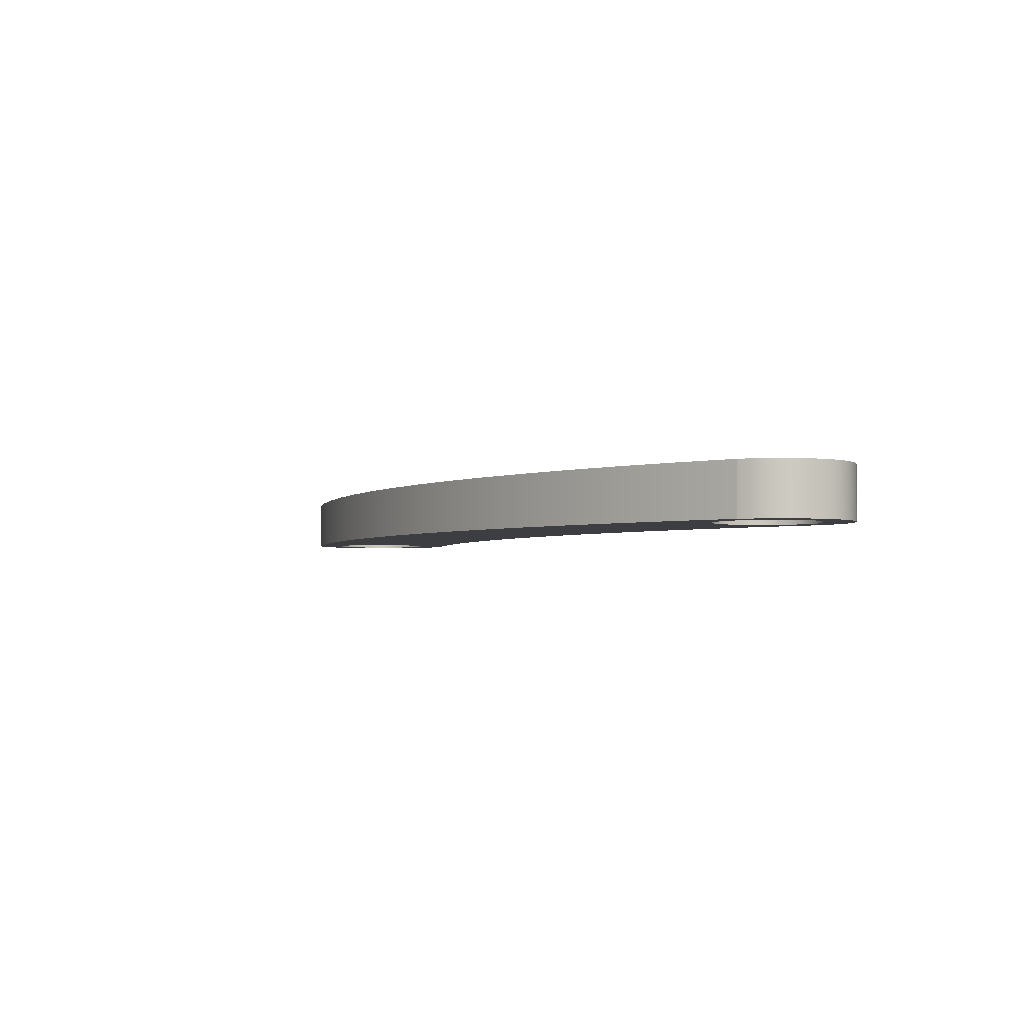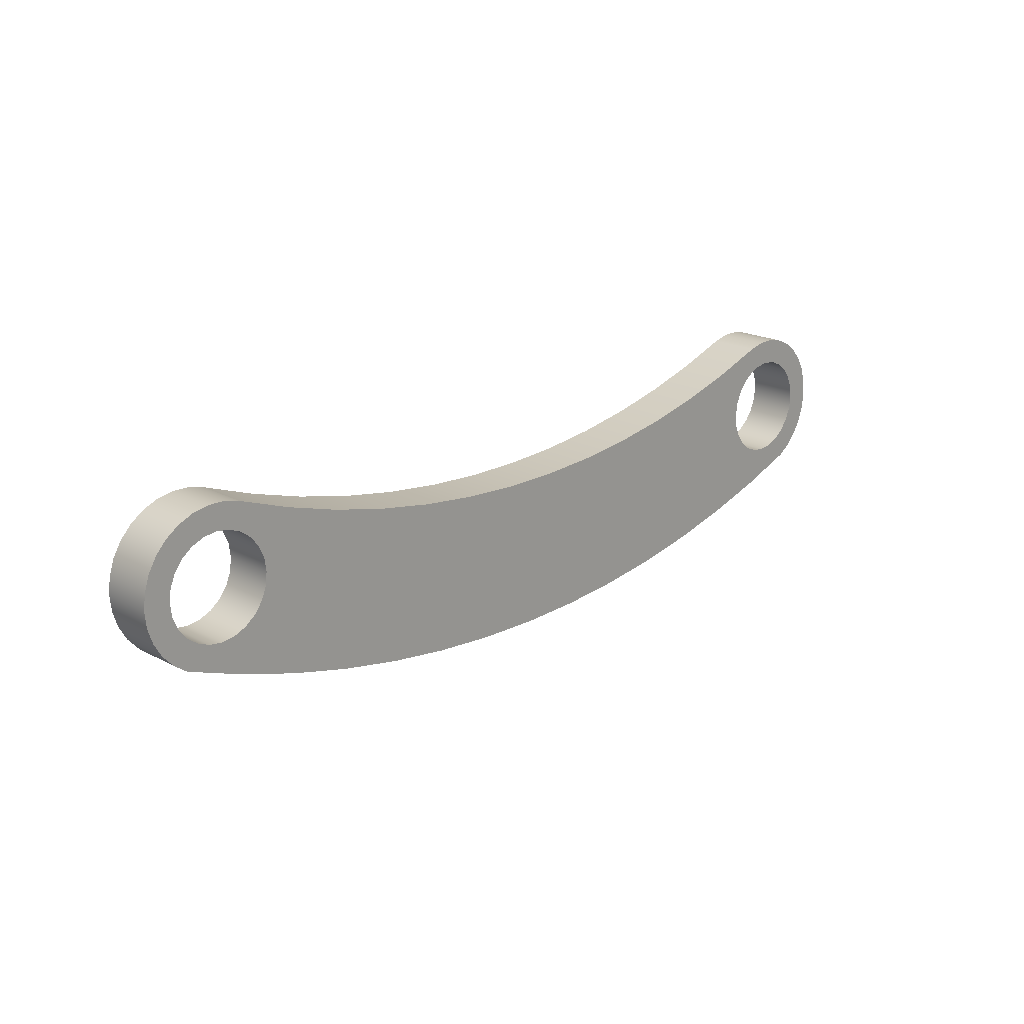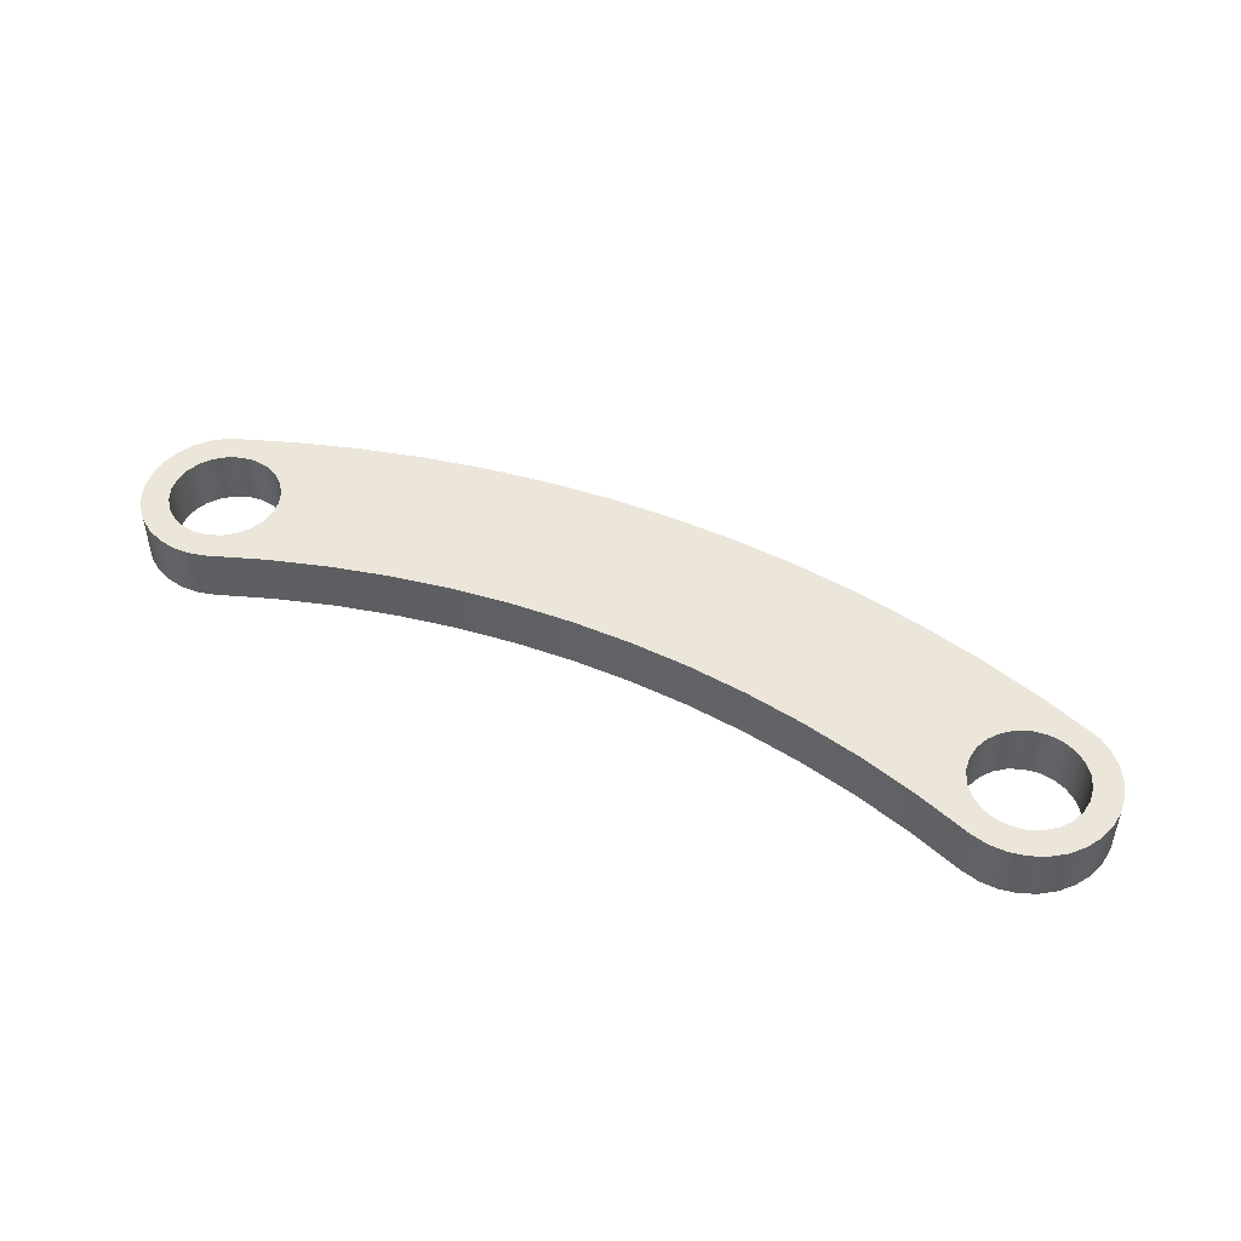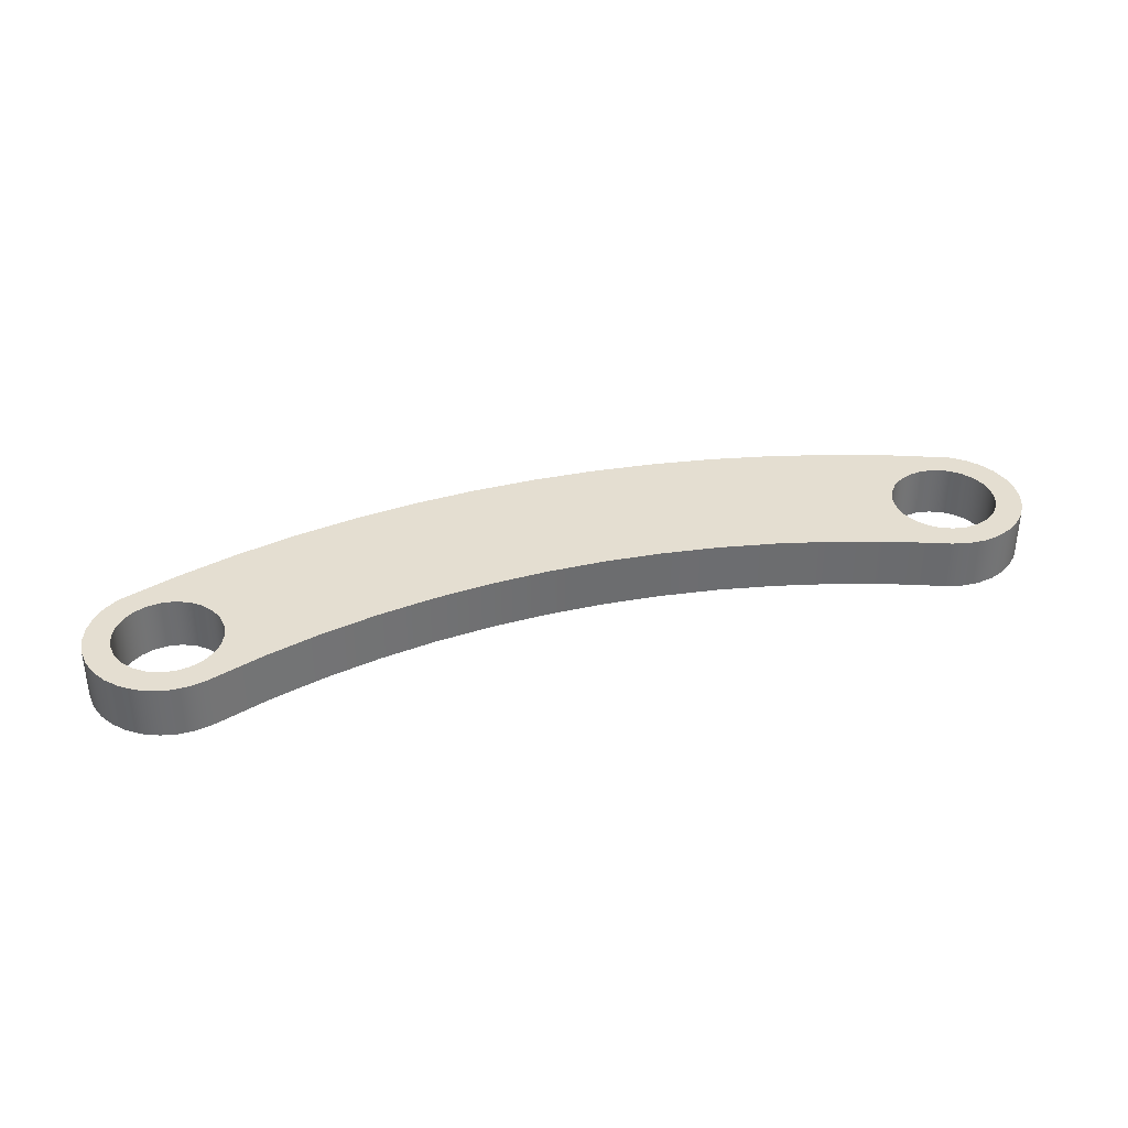
<metadata>
{"format":"obj","ext":"obj","renderer":"f3d","projection":"perspective","resolution":1024,"background":"white","views":[{"elev":-3.0,"azim":-121.0,"up":"+Y"},{"elev":19.8,"azim":134.5,"up":"+Z"},{"elev":47.9,"azim":25.3,"up":"+Y"},{"elev":36.4,"azim":-16.6,"up":"+Y"}]}
</metadata>
<code>
v -2.493 0 2.826
v -0.4214 0 2.071
v 1.691 0 1.439
v 3.836 0 0.93
v 6.007 0 0.5469
v 8.197 0 0.2908
v 10.4 0 0.1626
v 12.6 0 0.1626
v 14.8 0 0.2908
v 16.99 0 0.547
v 19.16 0 0.93
v 21.31 0 1.439
v 23.42 0 2.071
v 25.49 0 2.826
v 25.49 2 2.826
v 23.42 2 2.071
v 21.31 2 1.439
v 19.16 2 0.93
v 16.99 2 0.547
v 14.8 2 0.2908
v 12.6 2 0.1626
v 10.4 2 0.1626
v 8.197 2 0.2908
v 6.007 2 0.5469
v 3.836 2 0.93
v 1.691 2 1.439
v -0.4214 2 2.071
v -2.493 2 2.826
v -4.998 0 -2.6
v -5.51 0 -2.227
v -5.933 0 -1.756
v -6.247 0 -1.206
v -6.439 0 -0.6021
v -6.5 0 0.02834
v -6.427 0 0.6575
v -6.224 0 1.257
v -5.899 0 1.801
v -5.467 0 2.265
v -4.948 0 2.627
v -4.364 0 2.873
v -3.742 0 2.99
v -3.109 0 2.974
v -2.493 0 2.826
v -2.493 2 2.826
v -3.109 2 2.974
v -3.742 2 2.99
v -4.364 2 2.873
v -4.948 2 2.627
v -5.467 2 2.265
v -5.899 2 1.801
v -6.224 2 1.257
v -6.427 2 0.6575
v -6.5 2 0.02834
v -6.439 2 -0.6021
v -6.247 2 -1.206
v -5.933 2 -1.756
v -5.51 2 -2.227
v -4.998 2 -2.6
v 24.5 2 2.449e-16
v 24.57 2 0.5176
v 24.77 2 1
v 25.09 2 1.414
v 25.5 2 1.732
v 25.98 2 1.932
v 26.5 2 2
v 27.02 2 1.932
v 27.5 2 1.732
v 27.91 2 1.414
v 28.23 2 1
v 28.43 2 0.5176
v 28.5 2 0
v 28.43 2 -0.5176
v 28.23 2 -1
v 27.91 2 -1.414
v 27.5 2 -1.732
v 27.02 2 -1.932
v 26.5 2 -2
v 25.98 2 -1.932
v 25.5 2 -1.732
v 25.09 2 -1.414
v 24.77 2 -1
v 24.57 2 -0.5176
v 24.5 0 2.449e-16
v 24.57 0 -0.5176
v 24.77 0 -1
v 25.09 0 -1.414
v 25.5 0 -1.732
v 25.98 0 -1.932
v 26.5 0 -2
v 27.02 0 -1.932
v 27.5 0 -1.732
v 27.91 0 -1.414
v 28.23 0 -1
v 28.43 0 -0.5176
v 28.5 0 0
v 28.43 0 0.5176
v 28.23 0 1
v 27.91 0 1.414
v 27.5 0 1.732
v 27.02 0 1.932
v 26.5 0 2
v 25.98 0 1.932
v 25.5 0 1.732
v 25.09 0 1.414
v 24.77 0 1
v 24.57 0 0.5176
v 24.5 2 2.449e-16
v 24.5 0 2.449e-16
v 25.49 0 2.826
v 26.11 0 2.974
v 26.74 0 2.99
v 27.36 0 2.873
v 27.95 0 2.627
v 28.47 0 2.265
v 28.9 0 1.801
v 29.22 0 1.257
v 29.43 0 0.6574
v 29.5 0 0.02822
v 29.44 0 -0.6022
v 29.25 0 -1.206
v 28.93 0 -1.756
v 28.51 0 -2.227
v 28 0 -2.6
v 28 2 -2.6
v 28.51 2 -2.227
v 28.93 2 -1.756
v 29.25 2 -1.206
v 29.44 2 -0.6022
v 29.5 2 0.02822
v 29.43 2 0.6574
v 29.22 2 1.257
v 28.9 2 1.801
v 28.47 2 2.265
v 27.95 2 2.627
v 27.36 2 2.873
v 26.74 2 2.99
v 26.11 2 2.974
v 25.49 2 2.826
v 28 0 -2.6
v 25.73 0 -3.447
v 23.43 0 -4.168
v 21.09 0 -4.761
v 18.72 0 -5.224
v 16.32 0 -5.556
v 13.92 0 -5.755
v 11.5 0 -5.822
v 9.085 0 -5.755
v 6.677 0 -5.556
v 4.284 0 -5.224
v 1.913 0 -4.761
v -0.4291 0 -4.168
v -2.735 0 -3.447
v -4.998 0 -2.6
v -4.998 2 -2.6
v -2.735 2 -3.447
v -0.4291 2 -4.168
v 1.913 2 -4.761
v 4.284 2 -5.224
v 6.677 2 -5.556
v 9.085 2 -5.755
v 11.5 2 -5.822
v 13.92 2 -5.755
v 16.32 2 -5.556
v 18.72 2 -5.224
v 21.09 2 -4.761
v 23.43 2 -4.168
v 25.73 2 -3.447
v 28 2 -2.6
v -5.5 2 2.449e-16
v -5.432 2 -0.5176
v -5.232 2 -1
v -4.914 2 -1.414
v -4.5 2 -1.732
v -4.018 2 -1.932
v -3.5 2 -2
v -2.982 2 -1.932
v -2.5 2 -1.732
v -2.086 2 -1.414
v -1.768 2 -1
v -1.568 2 -0.5176
v -1.5 2 0
v -1.568 2 0.5176
v -1.768 2 1
v -2.086 2 1.414
v -2.5 2 1.732
v -2.982 2 1.932
v -3.5 2 2
v -4.018 2 1.932
v -4.5 2 1.732
v -4.914 2 1.414
v -5.232 2 1
v -5.432 2 0.5176
v 24.5 2 2.449e-16
v 24.57 2 -0.5176
v 24.77 2 -1
v 25.09 2 -1.414
v 25.5 2 -1.732
v 25.98 2 -1.932
v 26.5 2 -2
v 27.02 2 -1.932
v 27.5 2 -1.732
v 27.91 2 -1.414
v 28.23 2 -1
v 28.43 2 -0.5176
v 28.5 2 0
v 28.43 2 0.5176
v 28.23 2 1
v 27.91 2 1.414
v 27.5 2 1.732
v 27.02 2 1.932
v 26.5 2 2
v 25.98 2 1.932
v 25.5 2 1.732
v 25.09 2 1.414
v 24.77 2 1
v 24.57 2 0.5176
v 28 2 -2.6
v 25.73 2 -3.447
v 23.43 2 -4.168
v 21.09 2 -4.761
v 18.72 2 -5.224
v 16.32 2 -5.556
v 13.92 2 -5.755
v 11.5 2 -5.822
v 9.085 2 -5.755
v 6.677 2 -5.556
v 4.284 2 -5.224
v 1.913 2 -4.761
v -0.4291 2 -4.168
v -2.735 2 -3.447
v -4.998 2 -2.6
v -5.51 2 -2.227
v -5.933 2 -1.756
v -6.247 2 -1.206
v -6.439 2 -0.6021
v -6.5 2 0.02834
v -6.427 2 0.6575
v -6.224 2 1.257
v -5.899 2 1.801
v -5.467 2 2.265
v -4.948 2 2.627
v -4.364 2 2.873
v -3.742 2 2.99
v -3.109 2 2.974
v -2.493 2 2.826
v -0.4214 2 2.071
v 1.691 2 1.439
v 3.836 2 0.93
v 6.007 2 0.5469
v 8.197 2 0.2908
v 10.4 2 0.1626
v 12.6 2 0.1626
v 14.8 2 0.2908
v 16.99 2 0.547
v 19.16 2 0.93
v 21.31 2 1.439
v 23.42 2 2.071
v 25.49 2 2.826
v 26.11 2 2.974
v 26.74 2 2.99
v 27.36 2 2.873
v 27.95 2 2.627
v 28.47 2 2.265
v 28.9 2 1.801
v 29.22 2 1.257
v 29.43 2 0.6574
v 29.5 2 0.02822
v 29.44 2 -0.6022
v 29.25 2 -1.206
v 28.93 2 -1.756
v 28.51 2 -2.227
v -5.5 2 2.449e-16
v -5.432 2 0.5176
v -5.232 2 1
v -4.914 2 1.414
v -4.5 2 1.732
v -4.018 2 1.932
v -3.5 2 2
v -2.982 2 1.932
v -2.5 2 1.732
v -2.086 2 1.414
v -1.768 2 1
v -1.568 2 0.5176
v -1.5 2 0
v -1.568 2 -0.5176
v -1.768 2 -1
v -2.086 2 -1.414
v -2.5 2 -1.732
v -2.982 2 -1.932
v -3.5 2 -2
v -4.018 2 -1.932
v -4.5 2 -1.732
v -4.914 2 -1.414
v -5.232 2 -1
v -5.432 2 -0.5176
v -5.5 0 2.449e-16
v -5.432 0 -0.5176
v -5.232 0 -1
v -4.914 0 -1.414
v -4.5 0 -1.732
v -4.018 0 -1.932
v -3.5 0 -2
v -2.982 0 -1.932
v -2.5 0 -1.732
v -2.086 0 -1.414
v -1.768 0 -1
v -1.568 0 -0.5176
v -1.5 0 0
v -1.568 0 0.5176
v -1.768 0 1
v -2.086 0 1.414
v -2.5 0 1.732
v -2.982 0 1.932
v -3.5 0 2
v -4.018 0 1.932
v -4.5 0 1.732
v -4.914 0 1.414
v -5.232 0 1
v -5.432 0 0.5176
v -5.5 2 2.449e-16
v -5.5 0 2.449e-16
v -5.5 0 2.449e-16
v -5.432 0 0.5176
v -5.232 0 1
v -4.914 0 1.414
v -4.5 0 1.732
v -4.018 0 1.932
v -3.5 0 2
v -2.982 0 1.932
v -2.5 0 1.732
v -2.086 0 1.414
v -1.768 0 1
v -1.568 0 0.5176
v -1.5 0 0
v -1.568 0 -0.5176
v -1.768 0 -1
v -2.086 0 -1.414
v -2.5 0 -1.732
v -2.982 0 -1.932
v -3.5 0 -2
v -4.018 0 -1.932
v -4.5 0 -1.732
v -4.914 0 -1.414
v -5.232 0 -1
v -5.432 0 -0.5176
v 24.5 0 2.449e-16
v 24.57 0 0.5176
v 24.77 0 1
v 25.09 0 1.414
v 25.5 0 1.732
v 25.98 0 1.932
v 26.5 0 2
v 27.02 0 1.932
v 27.5 0 1.732
v 27.91 0 1.414
v 28.23 0 1
v 28.43 0 0.5176
v 28.5 0 0
v 28.43 0 -0.5176
v 28.23 0 -1
v 27.91 0 -1.414
v 27.5 0 -1.732
v 27.02 0 -1.932
v 26.5 0 -2
v 25.98 0 -1.932
v 25.5 0 -1.732
v 25.09 0 -1.414
v 24.77 0 -1
v 24.57 0 -0.5176
v -4.998 0 -2.6
v -2.735 0 -3.447
v -0.4291 0 -4.168
v 1.913 0 -4.761
v 4.284 0 -5.224
v 6.677 0 -5.556
v 9.085 0 -5.755
v 11.5 0 -5.822
v 13.92 0 -5.755
v 16.32 0 -5.556
v 18.72 0 -5.224
v 21.09 0 -4.761
v 23.43 0 -4.168
v 25.73 0 -3.447
v 28 0 -2.6
v 28.51 0 -2.227
v 28.93 0 -1.756
v 29.25 0 -1.206
v 29.44 0 -0.6022
v 29.5 0 0.02822
v 29.43 0 0.6574
v 29.22 0 1.257
v 28.9 0 1.801
v 28.47 0 2.265
v 27.95 0 2.627
v 27.36 0 2.873
v 26.74 0 2.99
v 26.11 0 2.974
v 25.49 0 2.826
v 23.42 0 2.071
v 21.31 0 1.439
v 19.16 0 0.93
v 16.99 0 0.547
v 14.8 0 0.2908
v 12.6 0 0.1626
v 10.4 0 0.1626
v 8.197 0 0.2908
v 6.007 0 0.5469
v 3.836 0 0.93
v 1.691 0 1.439
v -0.4214 0 2.071
v -2.493 0 2.826
v -3.109 0 2.974
v -3.742 0 2.99
v -4.364 0 2.873
v -4.948 0 2.627
v -5.467 0 2.265
v -5.899 0 1.801
v -6.224 0 1.257
v -6.427 0 0.6575
v -6.5 0 0.02834
v -6.439 0 -0.6021
v -6.247 0 -1.206
v -5.933 0 -1.756
v -5.51 0 -2.227
f 28 1 27
f 27 1 2
f 27 2 26
f 26 2 3
f 26 3 25
f 25 3 4
f 25 4 24
f 24 4 5
f 24 5 23
f 23 5 6
f 23 6 22
f 22 6 7
f 22 7 21
f 21 7 8
f 21 8 20
f 20 8 9
f 20 9 19
f 19 9 10
f 19 10 18
f 18 10 11
f 18 11 17
f 17 11 12
f 17 12 16
f 16 12 13
f 16 13 15
f 15 13 14
f 58 29 57
f 57 29 30
f 57 30 56
f 56 30 31
f 56 31 55
f 55 31 32
f 55 32 54
f 54 32 33
f 54 33 53
f 53 33 34
f 53 34 52
f 52 34 35
f 52 35 51
f 51 35 36
f 51 36 50
f 50 36 37
f 50 37 49
f 49 37 38
f 49 38 48
f 48 38 39
f 48 39 47
f 47 39 40
f 47 40 46
f 46 40 41
f 46 41 45
f 45 41 42
f 45 42 44
f 44 42 43
f 60 106 59
f 59 106 108
f 107 83 82
f 82 83 84
f 82 84 81
f 81 84 85
f 81 85 80
f 80 85 86
f 80 86 79
f 79 86 87
f 79 87 78
f 78 87 88
f 78 88 77
f 77 88 89
f 77 89 76
f 76 89 90
f 76 90 75
f 75 90 91
f 75 91 74
f 74 91 92
f 74 92 73
f 73 92 93
f 73 93 72
f 72 93 94
f 72 94 71
f 71 94 95
f 71 95 70
f 70 95 96
f 70 96 69
f 69 96 97
f 69 97 68
f 68 97 98
f 68 98 67
f 67 98 99
f 67 99 66
f 66 99 100
f 66 100 65
f 65 100 101
f 65 101 64
f 64 101 102
f 64 102 63
f 63 102 103
f 63 103 62
f 62 103 104
f 62 104 61
f 61 104 105
f 61 105 60
f 60 105 106
f 138 109 137
f 137 109 110
f 137 110 136
f 136 110 111
f 136 111 135
f 135 111 112
f 135 112 134
f 134 112 113
f 134 113 133
f 133 113 114
f 133 114 132
f 132 114 115
f 132 115 131
f 131 115 116
f 131 116 130
f 130 116 117
f 130 117 129
f 129 117 118
f 129 118 128
f 128 118 119
f 128 119 127
f 127 119 120
f 127 120 126
f 126 120 121
f 126 121 125
f 125 121 122
f 125 122 124
f 124 122 123
f 168 139 167
f 167 139 140
f 167 140 166
f 166 140 141
f 166 141 165
f 165 141 142
f 165 142 164
f 164 142 143
f 164 143 163
f 163 143 144
f 163 144 162
f 162 144 145
f 162 145 161
f 161 145 146
f 161 146 160
f 160 146 147
f 160 147 159
f 159 147 148
f 159 148 158
f 158 148 149
f 158 149 157
f 157 149 150
f 157 150 156
f 156 150 151
f 156 151 155
f 155 151 152
f 155 152 154
f 154 152 153
f 192 169 236
f 236 169 170
f 236 170 235
f 235 170 171
f 235 171 234
f 234 171 172
f 234 172 233
f 233 172 173
f 233 173 232
f 232 173 174
f 232 174 175
f 176 230 175
f 175 230 231
f 175 231 232
f 176 177 230
f 230 177 229
f 229 177 251
f 229 251 228
f 228 251 227
f 227 251 226
f 226 251 252
f 226 252 225
f 225 252 224
f 224 252 223
f 223 252 222
f 222 252 221
f 221 252 220
f 220 252 219
f 219 252 197
f 219 197 218
f 218 197 198
f 218 198 199
f 177 178 251
f 251 178 250
f 250 178 179
f 250 179 180
f 250 180 249
f 249 180 181
f 249 181 248
f 248 181 182
f 248 182 247
f 247 182 183
f 247 183 184
f 247 184 246
f 246 184 185
f 246 185 186
f 246 186 245
f 245 186 187
f 245 187 241
f 241 187 240
f 240 187 188
f 240 188 239
f 239 188 189
f 239 189 190
f 239 190 238
f 238 190 191
f 238 191 237
f 237 191 192
f 237 192 236
f 194 254 193
f 193 254 255
f 193 255 216
f 216 255 256
f 216 256 215
f 215 256 214
f 214 256 257
f 214 257 213
f 213 257 212
f 212 257 258
f 212 258 211
f 211 258 262
f 211 262 263
f 254 194 253
f 253 194 195
f 253 195 196
f 253 196 252
f 252 196 197
f 200 271 199
f 199 271 217
f 199 217 218
f 200 201 271
f 271 201 270
f 270 201 202
f 270 202 269
f 269 202 203
f 269 203 268
f 268 203 204
f 268 204 267
f 267 204 205
f 267 205 206
f 267 206 266
f 266 206 207
f 266 207 265
f 265 207 208
f 265 208 264
f 264 208 209
f 264 209 210
f 264 210 263
f 263 210 211
f 241 242 245
f 245 242 244
f 244 242 243
f 262 258 261
f 261 258 259
f 261 259 260
f 273 319 272
f 272 319 321
f 320 296 295
f 295 296 297
f 295 297 294
f 294 297 298
f 294 298 293
f 293 298 299
f 293 299 292
f 292 299 300
f 292 300 291
f 291 300 301
f 291 301 290
f 290 301 302
f 290 302 289
f 289 302 303
f 289 303 288
f 288 303 304
f 288 304 287
f 287 304 305
f 287 305 286
f 286 305 306
f 286 306 285
f 285 306 307
f 285 307 284
f 284 307 308
f 284 308 283
f 283 308 309
f 283 309 282
f 282 309 310
f 282 310 281
f 281 310 311
f 281 311 280
f 280 311 312
f 280 312 279
f 279 312 313
f 279 313 278
f 278 313 314
f 278 314 277
f 277 314 315
f 277 315 276
f 276 315 316
f 276 316 275
f 275 316 317
f 275 317 274
f 274 317 318
f 274 318 273
f 273 318 319
f 345 322 420
f 420 322 323
f 420 323 419
f 419 323 324
f 419 324 418
f 418 324 325
f 418 325 417
f 417 325 326
f 417 326 327
f 417 327 416
f 416 327 328
f 416 328 415
f 415 328 411
f 415 411 414
f 414 411 412
f 414 412 413
f 328 329 411
f 411 329 410
f 410 329 330
f 410 330 331
f 410 331 409
f 409 331 332
f 409 332 333
f 409 333 408
f 408 333 334
f 408 334 407
f 407 334 335
f 407 335 406
f 406 335 336
f 406 336 337
f 406 337 405
f 405 337 338
f 405 338 372
f 372 338 371
f 371 338 339
f 371 339 340
f 341 424 340
f 340 424 370
f 340 370 371
f 341 342 424
f 424 342 423
f 423 342 343
f 423 343 422
f 422 343 344
f 422 344 421
f 421 344 345
f 421 345 420
f 347 401 346
f 346 401 402
f 346 402 369
f 369 402 403
f 369 403 368
f 368 403 367
f 367 403 404
f 367 404 366
f 366 404 382
f 366 382 383
f 401 347 400
f 400 347 348
f 400 348 349
f 400 349 399
f 399 349 350
f 399 350 351
f 399 351 398
f 398 351 352
f 398 352 394
f 394 352 393
f 393 352 353
f 393 353 392
f 392 353 354
f 392 354 355
f 392 355 391
f 391 355 356
f 391 356 390
f 390 356 357
f 390 357 389
f 389 357 358
f 389 358 359
f 389 359 388
f 388 359 360
f 388 360 387
f 387 360 361
f 387 361 386
f 386 361 362
f 386 362 385
f 385 362 363
f 385 363 364
f 365 383 364
f 364 383 384
f 364 384 385
f 365 366 383
f 372 373 405
f 405 373 374
f 405 374 375
f 405 375 379
f 379 375 376
f 379 376 378
f 378 376 377
f 405 379 404
f 404 379 380
f 404 380 381
f 381 382 404
f 394 395 398
f 398 395 397
f 397 395 396

</code>
